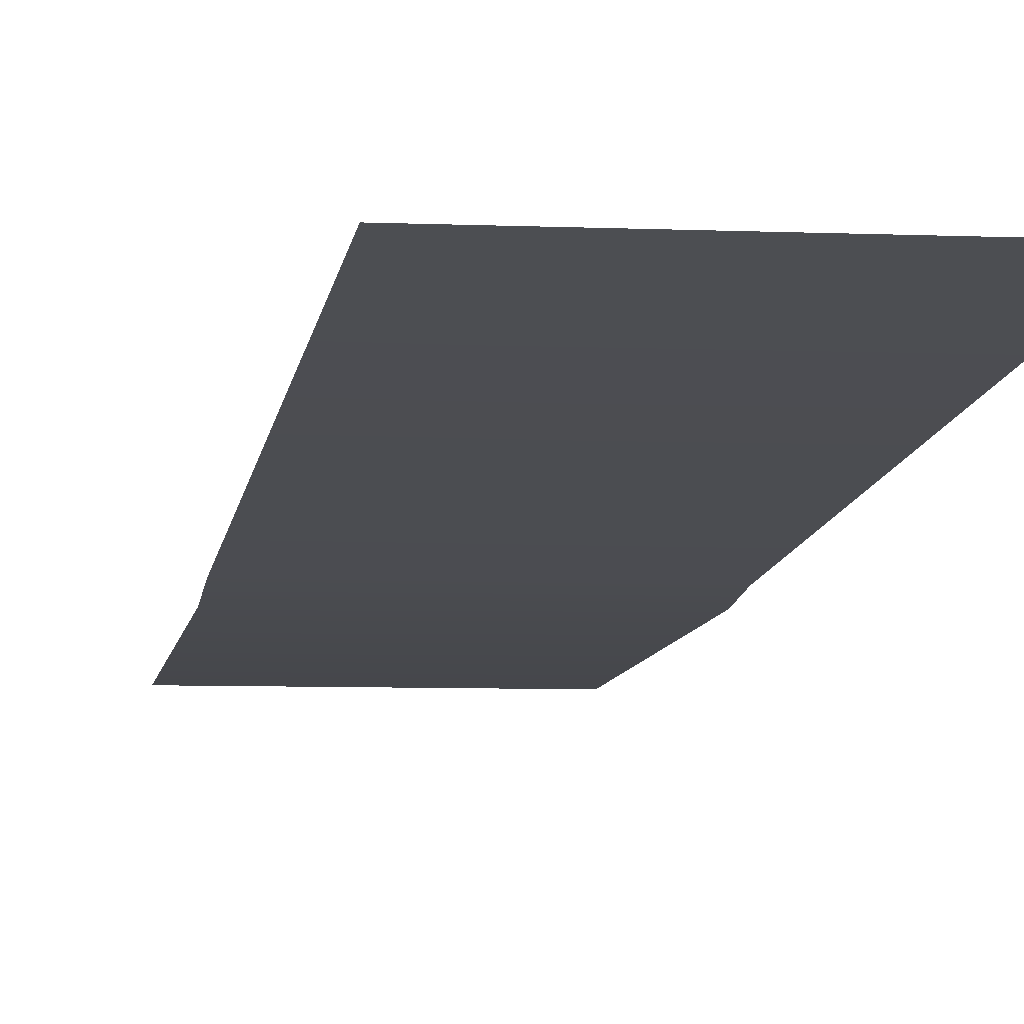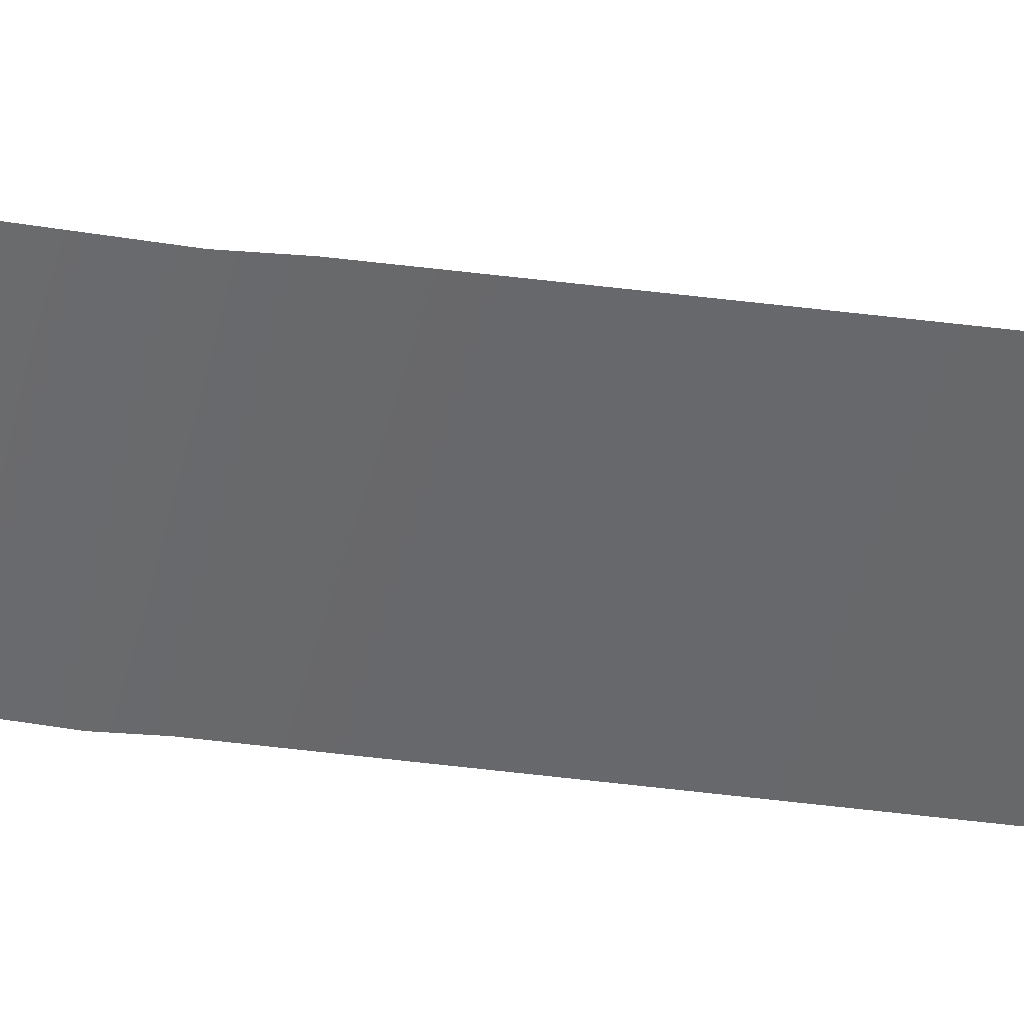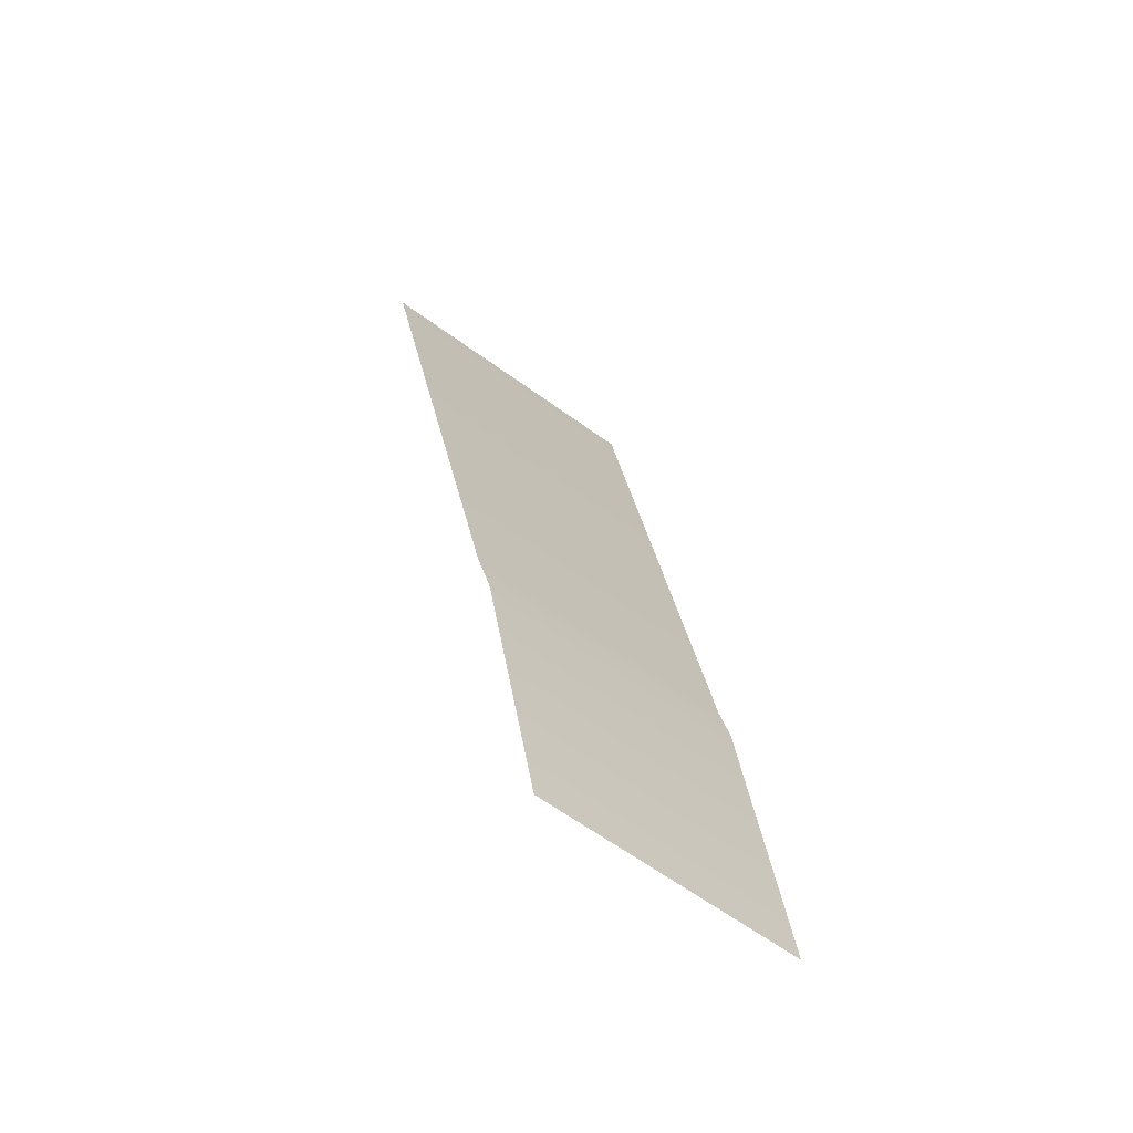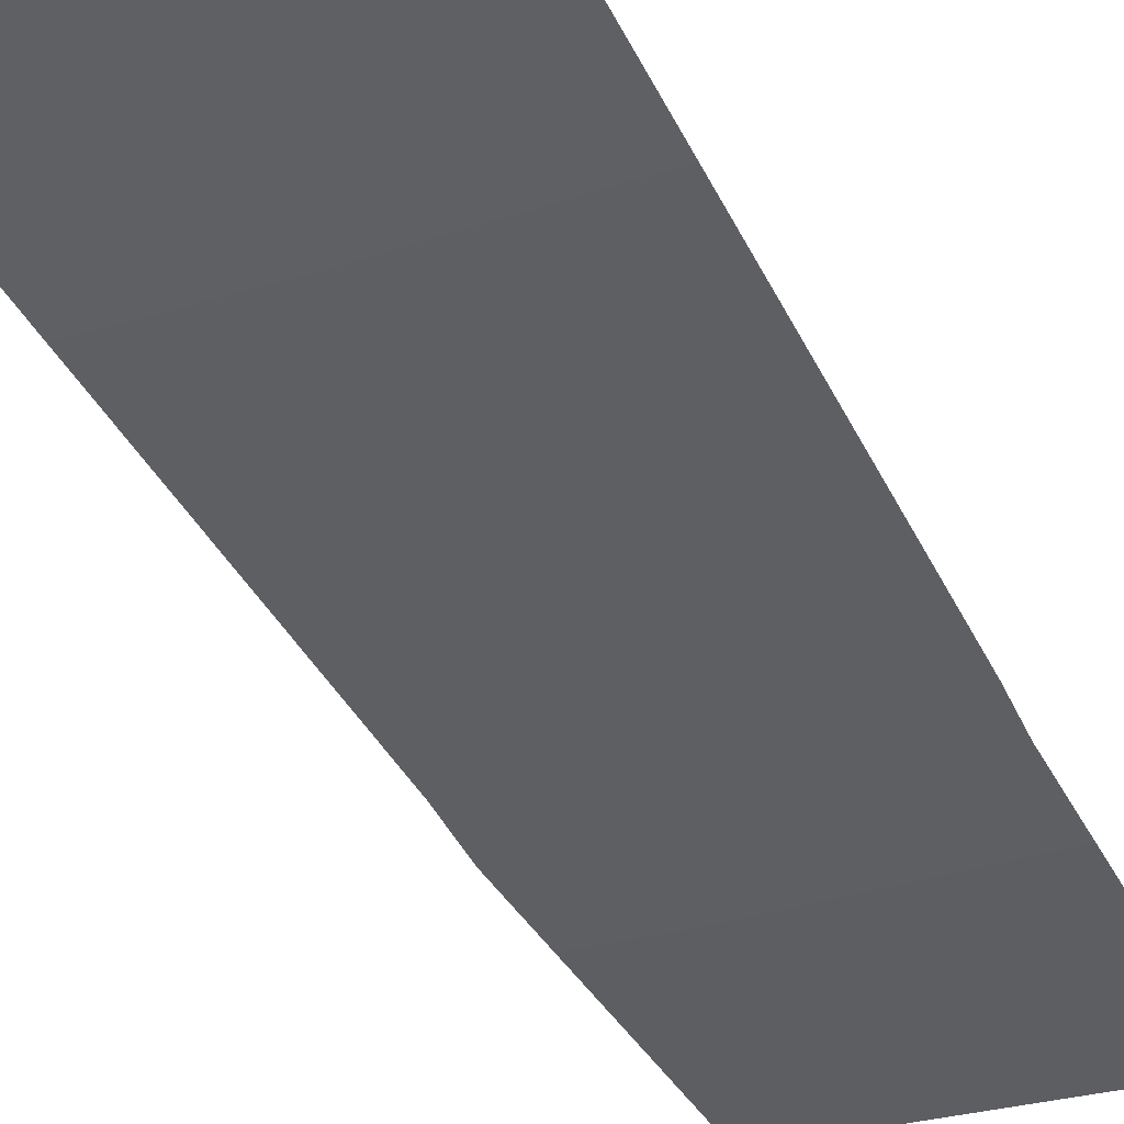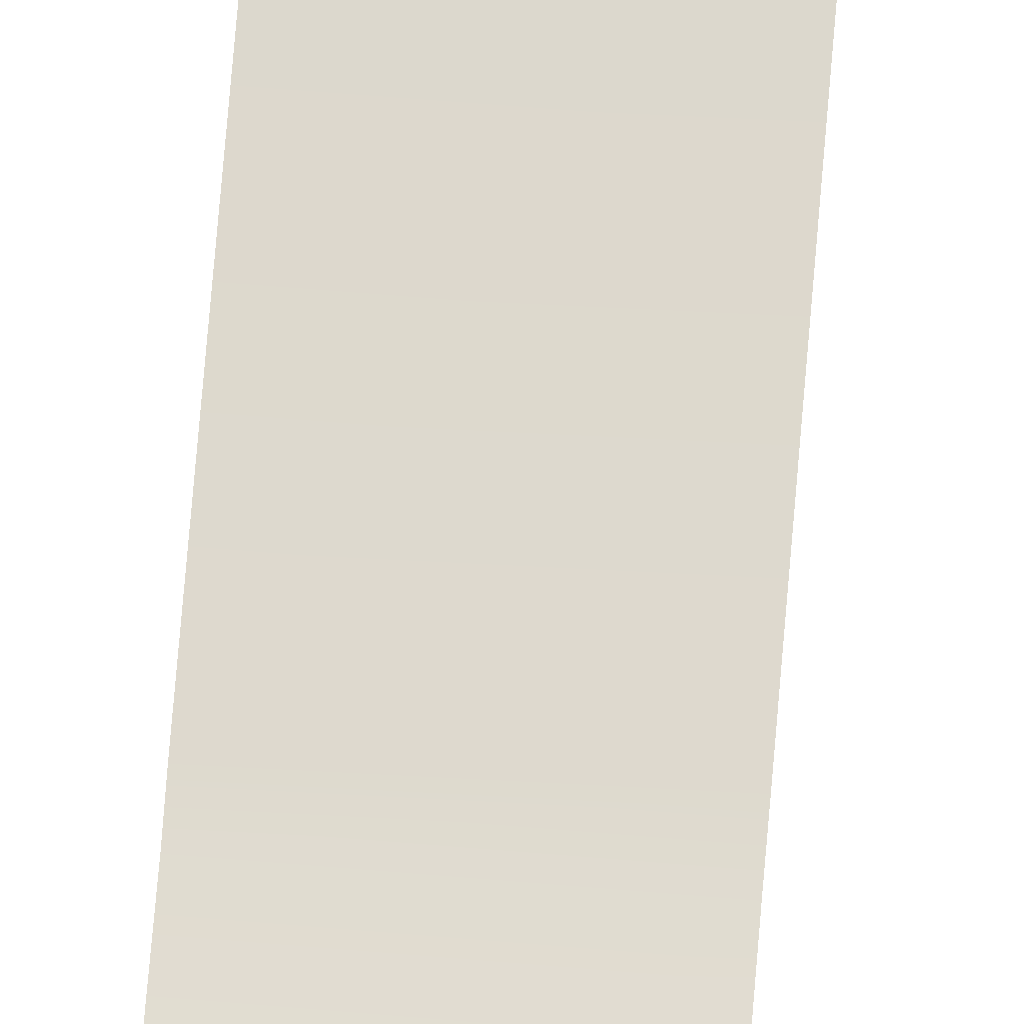
<metadata>
{"format":"obj","ext":"obj","renderer":"f3d","projection":"perspective","resolution":1024,"background":"white","views":[{"elev":-3.0,"azim":165.6,"up":"+Z"},{"elev":-55.4,"azim":71.8,"up":"+Z"},{"elev":-54.9,"azim":139.9,"up":"+Y"},{"elev":-30.5,"azim":-157.3,"up":"+Z"},{"elev":58.4,"azim":1.3,"up":"+Z"}]}
</metadata>
<code>
o #ID3020
v 0.3375 0.2249 -0.45
v 0.3393 0.2265 -0.4497
v 0.3391 0.2249 -0.45
v 0.3376 0.2266 -0.4497
v 0.3376 0.2266 -0.4497
v 0.3375 0.2249 -0.45
v 0.3393 0.2265 -0.4497
v 0.3391 0.2249 -0.45
v 0.3393 0.2268 -0.4497
v 0.3376 0.2269 -0.4497
v 0.3376 0.2269 -0.4497
v 0.3393 0.2268 -0.4497
v 0.3396 0.2302 -0.449
v 0.3377 0.2304 -0.449
v 0.3377 0.2304 -0.449
v 0.3396 0.2302 -0.449
f 1 2 3
f 2 1 4
f 5 6 7
f 8 7 6
f 4 9 2
f 9 4 10
f 11 5 12
f 7 12 5
f 10 13 9
f 13 10 14
f 15 11 16
f 12 16 11

</code>
